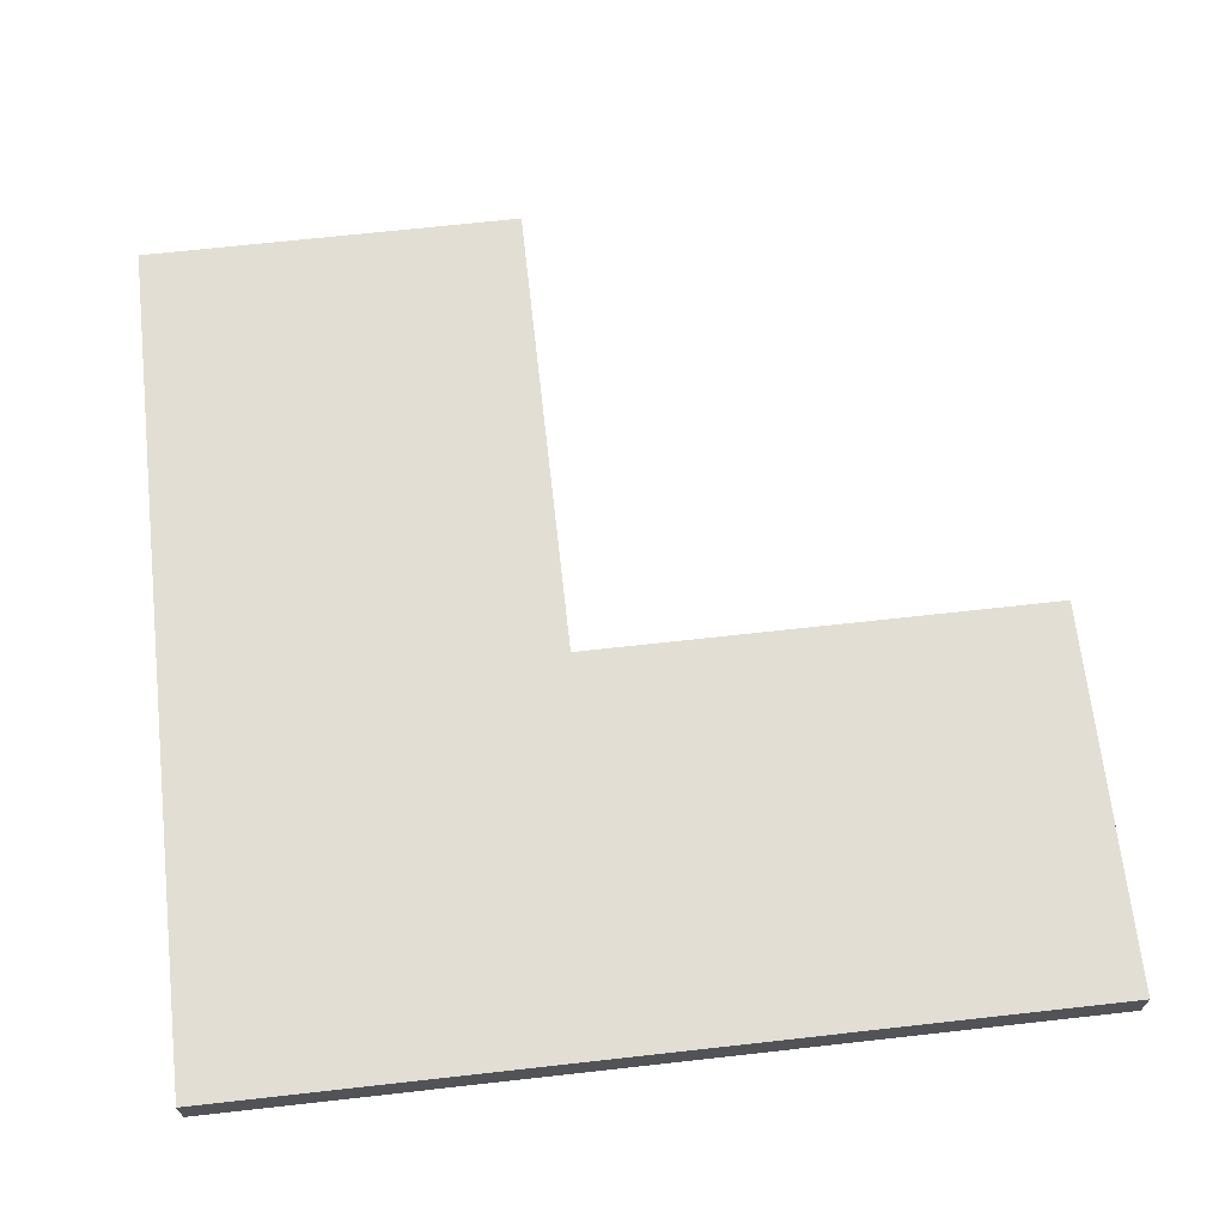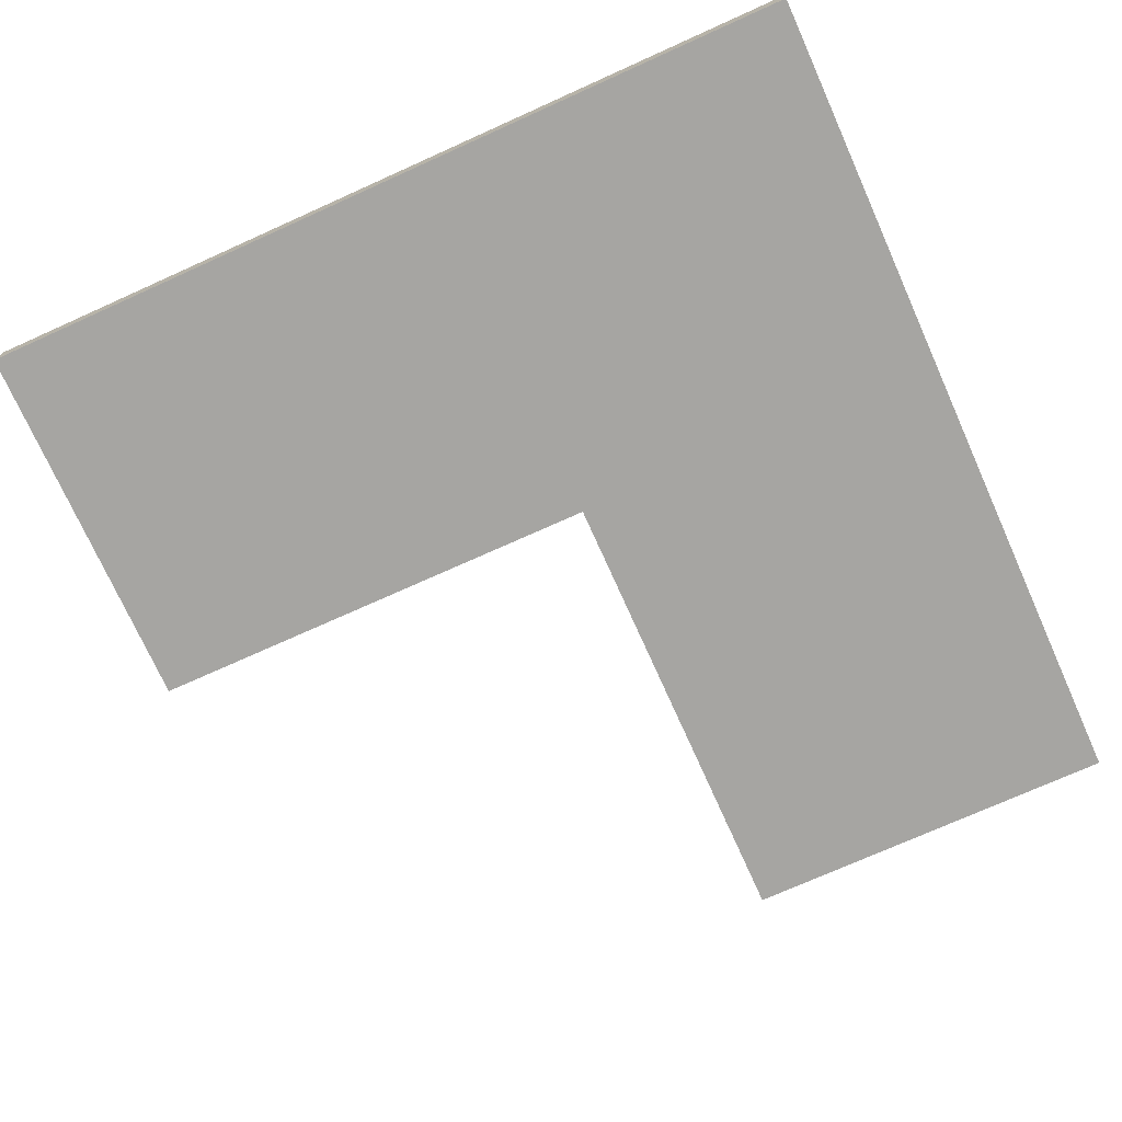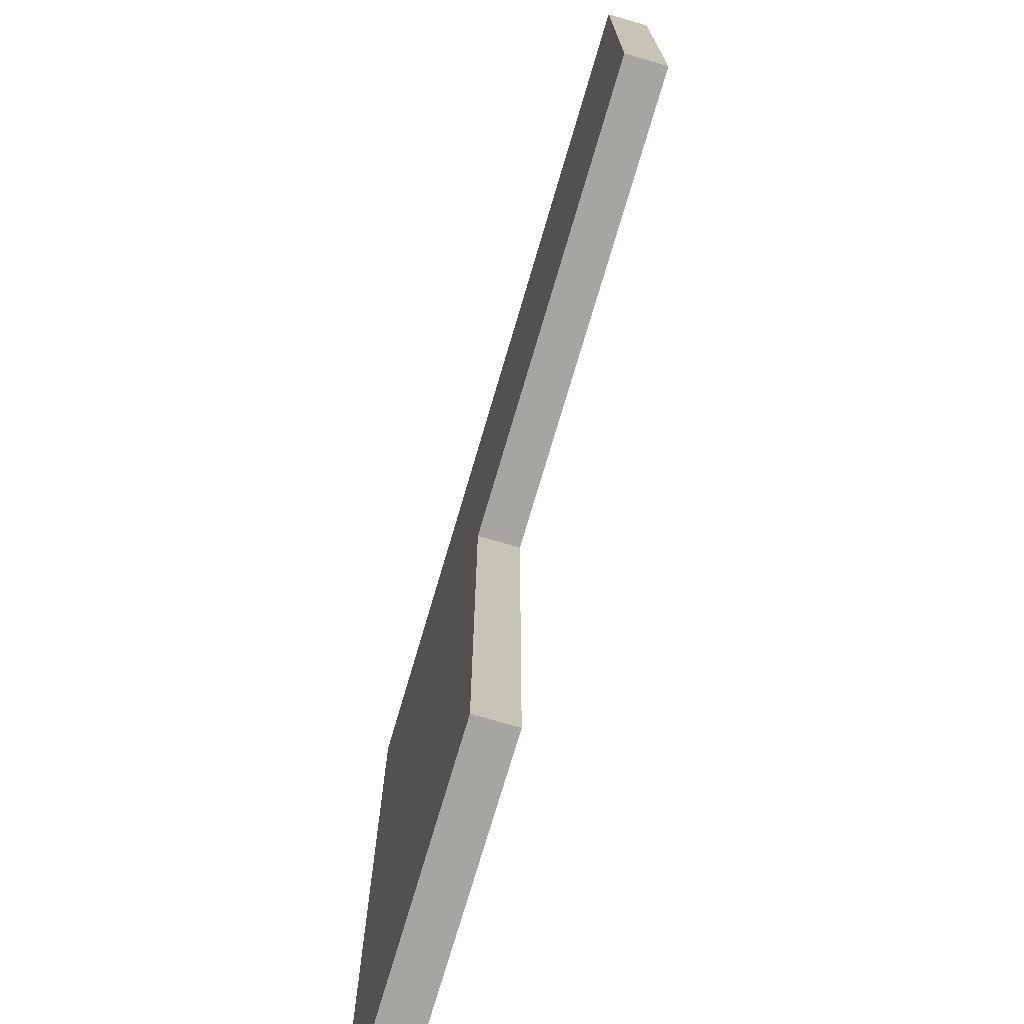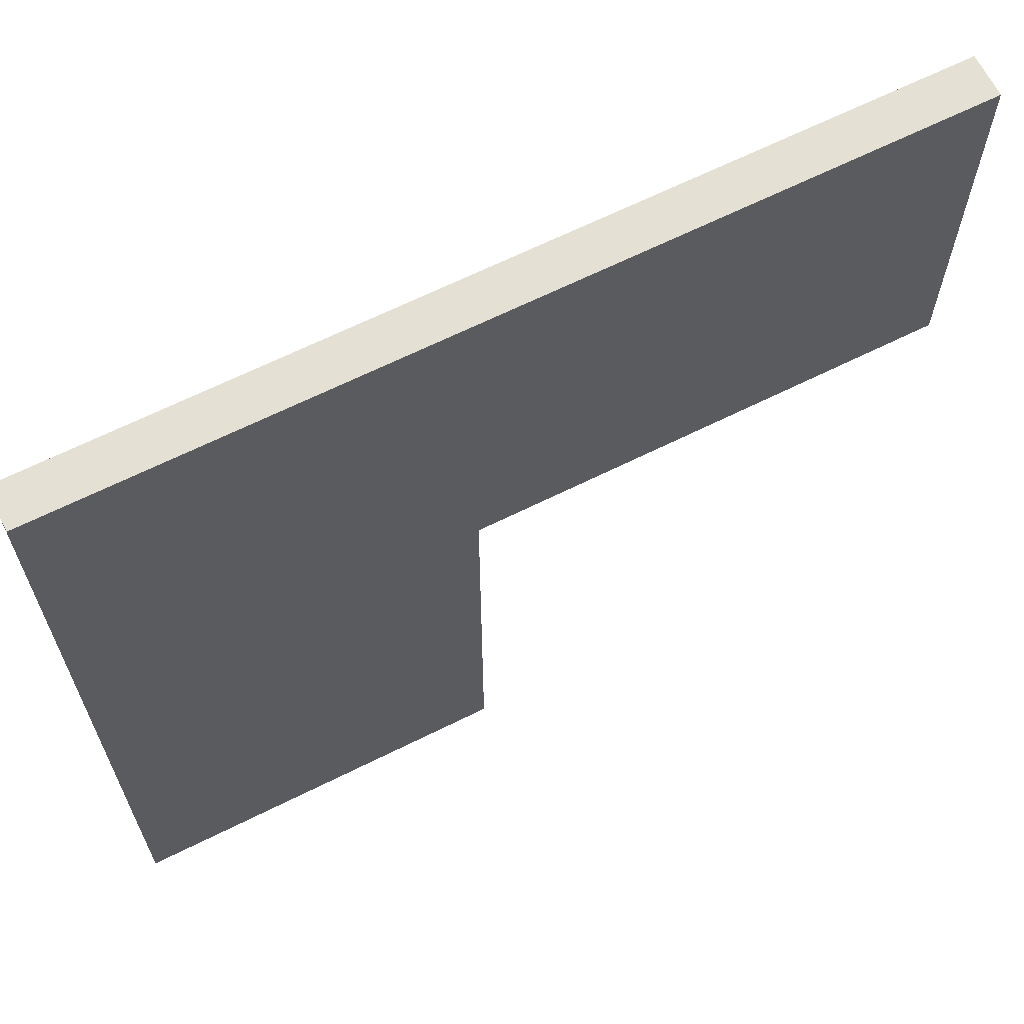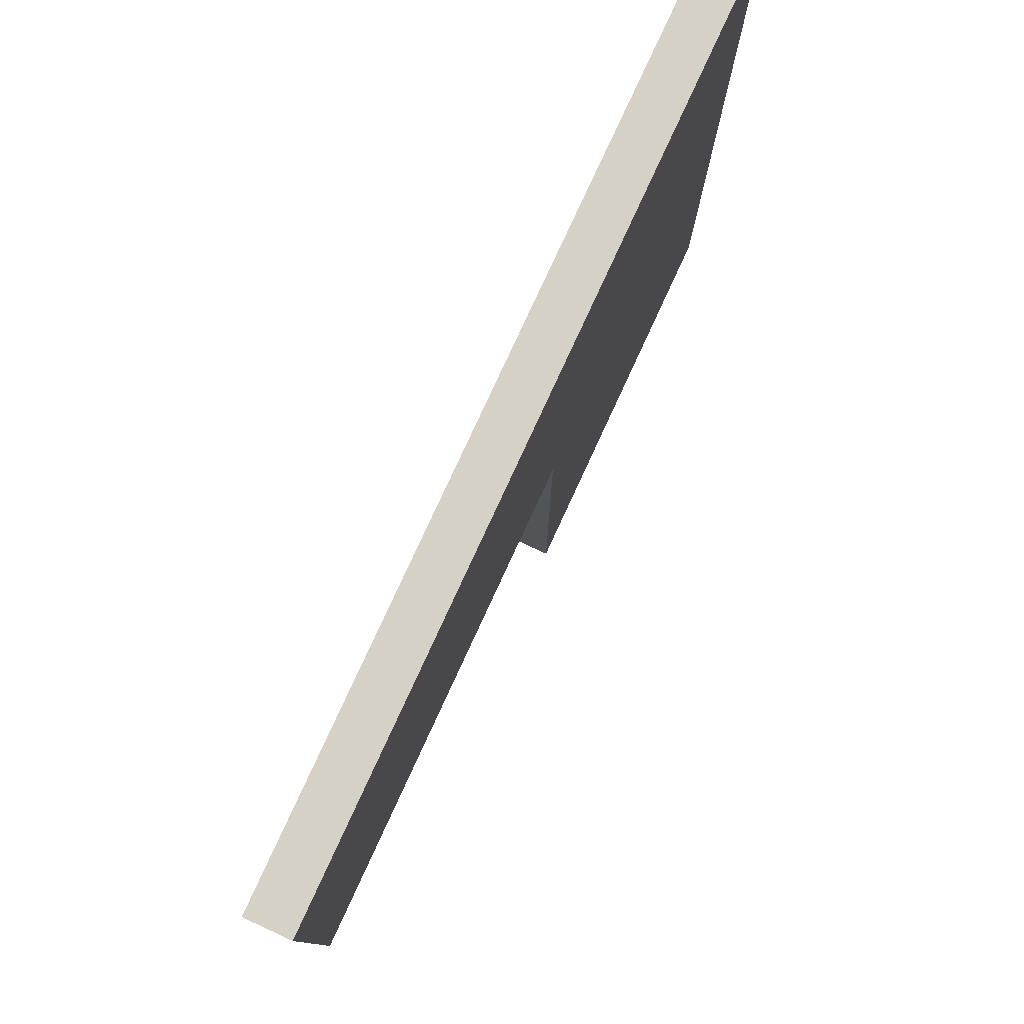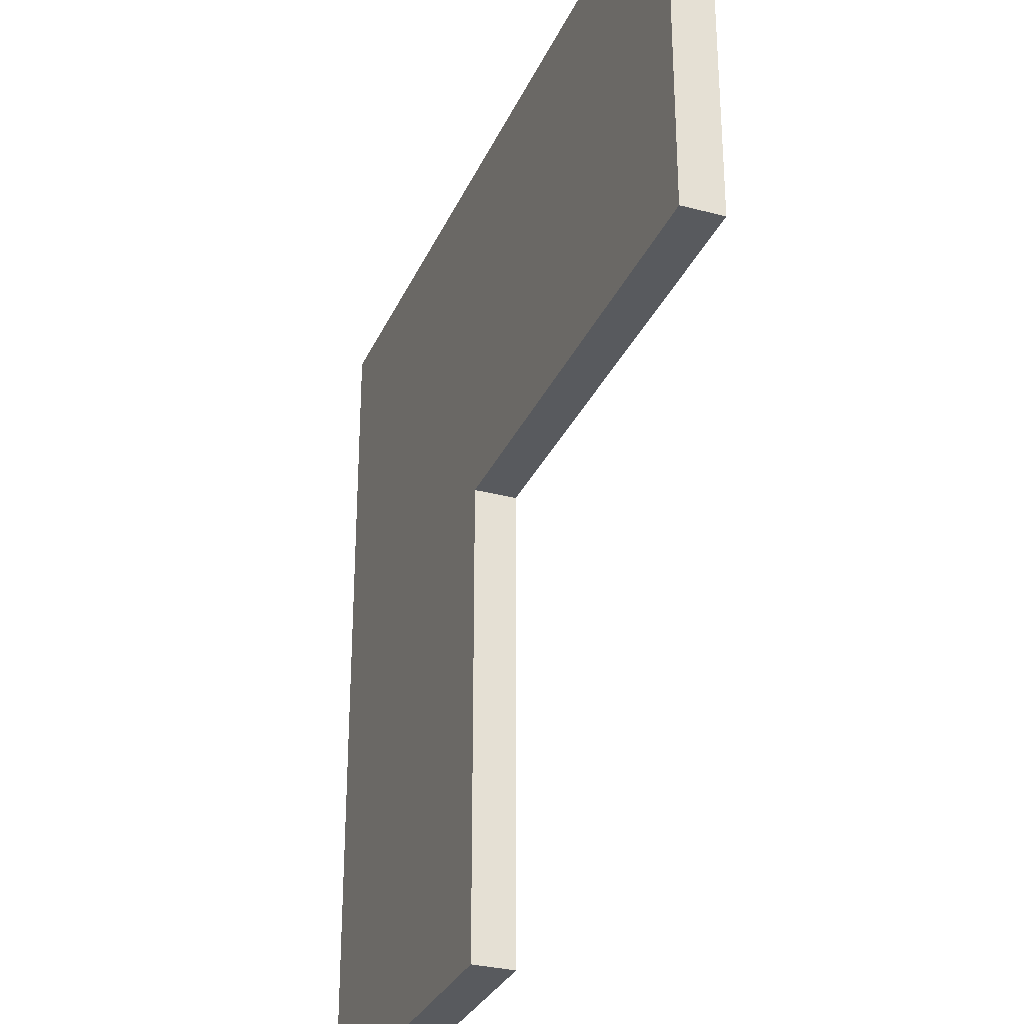
<metadata>
{"format":"obj","ext":"obj","renderer":"f3d","projection":"perspective","resolution":1024,"background":"white","views":[{"elev":67.3,"azim":83.6,"up":"+Y"},{"elev":-73.7,"azim":24.2,"up":"+Y"},{"elev":-73.7,"azim":-106.4,"up":"+Z"},{"elev":65.6,"azim":153.4,"up":"+Z"},{"elev":79.7,"azim":-65.2,"up":"+Z"},{"elev":-30.5,"azim":-110.9,"up":"+Z"}]}
</metadata>
<code>
o
v -12.8 0 -3.7
v -12.8 0 -0.1
v -12.8 0 0
v -12.8 0 3.7
v -12.8 0.8 -3.7
v -12.8 0.8 -0.1
v -12.8 0.8 0
v -12.8 0.8 3.7
v -3.7 0 -12.8
v -3.7 0 -3.7
v -3.7 0.8 -12.8
v -3.7 0.8 -3.7
v 3.7 0 -12.8
v 3.7 0 3.7
v 3.7 0.8 -12.8
v 3.7 0.8 3.7
v -3.7 0 -12.8
v -3.7 0.8 -12.8
v 0 0 -12.8
v 0 0.8 -12.8
v 0.1 0 -12.8
v 0.1 0.8 -12.8
v 3.7 0 -12.8
v 3.7 0.8 -12.8
v -12.8 0 -3.7
v -12.8 0.8 -3.7
v -3.7 0 -3.7
v -3.7 0.8 -3.7
v -12.8 0 3.7
v -12.8 0.8 3.7
v 3.7 0 3.7
v 3.7 0.8 3.7
v -3.7 0 -12.8
v 0 0 -12.8
v 0.1 0 -12.8
v 3.7 0 -12.8
v 0 0 -12.7
v 0.1 0 -12.7
v -12.8 0 -3.7
v -3.7 0 -3.7
v -12.8 0 -0.1
v -12.7 0 -0.1
v -12.8 0 0
v -12.7 0 0
v -12.8 0 3.7
v 3.7 0 3.7
v -3.7 0.8 -12.8
v 0 0.8 -12.8
v 0.1 0.8 -12.8
v 3.7 0.8 -12.8
v 0 0.8 -12.5
v 0.1 0.8 -12.5
v 0 0.8 -12.3
v 0.1 0.8 -12.3
v 0 0.8 -11.5
v 0.1 0.8 -11.5
v 0 0.8 -11.3
v 0.1 0.8 -11.3
v 0 0.8 -10.5
v 0.1 0.8 -10.5
v 0 0.8 -10.3
v 0.1 0.8 -10.3
v 0 0.8 -9.5
v 0.1 0.8 -9.5
v 0 0.8 -9.3
v 0.1 0.8 -9.3
v 0 0.8 -8.5
v 0.1 0.8 -8.5
v 0 0.8 -8.3
v 0.1 0.8 -8.3
v 0 0.8 -7.5
v 0.1 0.8 -7.5
v 0 0.8 -7.3
v 0.1 0.8 -7.3
v 0 0.8 -6.5
v 0.1 0.8 -6.5
v 0 0.8 -6.3
v 0.1 0.8 -6.3
v 0 0.8 -5.5
v 0.1 0.8 -5.5
v 0 0.8 -5.3
v 0.1 0.8 -5.3
v 0 0.8 -4.5
v 0.1 0.8 -4.5
v 0 0.8 -4.3
v 0.1 0.8 -4.3
v -12.8 0.8 -3.7
v -3.7 0.8 -3.7
v 0 0.8 -3.7
v 0.1 0.8 -3.7
v 0 0.8 -3.5
v 0.1 0.8 -3.5
v 0 0.8 -2.7
v 0.1 0.8 -2.7
v 0 0.8 -2.4
v 0.1 0.8 -2.4
v 0 0.8 -1.5
v 0.1 0.8 -1.5
v 0 0.8 -1.3
v 0.1 0.8 -1.3
v 0 0.8 -0.6
v 0.1 0.8 -0.6
v 0 0.8 -0.4
v 0.1 0.8 -0.4
v -12.8 0.8 -0.1
v -12.5 0.8 -0.1
v -12.3 0.8 -0.1
v -11.5 0.8 -0.1
v -11.3 0.8 -0.1
v -10.5 0.8 -0.1
v -10.3 0.8 -0.1
v -9.5 0.8 -0.1
v -9.3 0.8 -0.1
v -8.5 0.8 -0.1
v -8.3 0.8 -0.1
v -7.5 0.8 -0.1
v -7.3 0.8 -0.1
v -6.5 0.8 -0.1
v -6.3 0.8 -0.1
v -5.5 0.8 -0.1
v -5.3 0.8 -0.1
v -4.5 0.8 -0.1
v -4.3 0.8 -0.1
v -3.5 0.8 -0.1
v -3.3 0.8 -0.1
v -2.5 0.8 -0.1
v -2.3 0.8 -0.1
v -1.5 0.8 -0.1
v -1.3 0.8 -0.1
v -0.5 0.8 -0.1
v -0.3 0.8 -0.1
v 0 0.8 -0.1
v -12.8 0.8 0
v -12.5 0.8 0
v -12.3 0.8 0
v -11.5 0.8 0
v -11.3 0.8 0
v -10.5 0.8 0
v -10.3 0.8 0
v -9.5 0.8 0
v -9.3 0.8 0
v -8.5 0.8 0
v -8.3 0.8 0
v -7.5 0.8 0
v -7.3 0.8 0
v -6.5 0.8 0
v -6.3 0.8 0
v -5.5 0.8 0
v -5.3 0.8 0
v -4.5 0.8 0
v -4.3 0.8 0
v -3.5 0.8 0
v -3.3 0.8 0
v -2.5 0.8 0
v -2.3 0.8 0
v -1.5 0.8 0
v -1.3 0.8 0
v -0.5 0.8 0
v -0.3 0.8 0
v 0.1 0.8 0
v -12.8 0.8 3.7
v 3.7 0.8 3.7
f 1 2 5
f 2 3 6
f 5 2 6
f 3 4 7
f 6 3 7
f 7 4 8
f 9 10 11
f 11 10 12
f 15 14 13
f 16 14 15
f 17 18 19
f 19 18 20
f 19 20 21
f 21 20 22
f 21 22 23
f 23 22 24
f 25 26 27
f 27 26 28
f 31 30 29
f 32 30 31
f 33 34 37
f 34 35 37
f 35 36 38
f 37 35 38
f 33 37 40
f 37 38 40
f 39 40 41
f 41 40 42
f 41 42 43
f 42 40 44
f 43 42 44
f 43 44 45
f 38 36 46
f 45 44 46
f 40 38 46
f 44 40 46
f 51 48 47
f 51 49 48
f 52 50 49
f 52 49 51
f 53 51 47
f 53 52 51
f 54 50 52
f 54 52 53
f 55 53 47
f 55 54 53
f 56 50 54
f 56 54 55
f 57 55 47
f 57 56 55
f 58 50 56
f 58 56 57
f 59 57 47
f 59 58 57
f 60 50 58
f 60 58 59
f 61 59 47
f 61 60 59
f 62 50 60
f 62 60 61
f 63 61 47
f 63 62 61
f 64 50 62
f 64 62 63
f 65 63 47
f 65 64 63
f 66 50 64
f 66 64 65
f 67 65 47
f 67 66 65
f 68 50 66
f 68 66 67
f 69 67 47
f 69 68 67
f 70 50 68
f 70 68 69
f 71 69 47
f 71 70 69
f 72 50 70
f 72 70 71
f 73 71 47
f 73 72 71
f 74 50 72
f 74 72 73
f 75 73 47
f 75 74 73
f 76 50 74
f 76 74 75
f 77 75 47
f 77 76 75
f 78 50 76
f 78 76 77
f 79 77 47
f 79 78 77
f 80 50 78
f 80 78 79
f 81 79 47
f 81 80 79
f 82 50 80
f 82 80 81
f 83 81 47
f 83 82 81
f 84 50 82
f 84 82 83
f 85 83 47
f 85 84 83
f 86 50 84
f 86 84 85
f 88 85 47
f 89 86 85
f 89 85 88
f 90 50 86
f 90 86 89
f 91 89 88
f 91 88 87
f 91 90 89
f 92 50 90
f 92 90 91
f 93 91 87
f 93 92 91
f 94 50 92
f 94 92 93
f 95 93 87
f 95 94 93
f 96 50 94
f 96 94 95
f 97 95 87
f 97 96 95
f 98 50 96
f 98 96 97
f 99 97 87
f 99 98 97
f 100 50 98
f 100 98 99
f 101 99 87
f 101 100 99
f 102 50 100
f 102 100 101
f 103 101 87
f 103 102 101
f 104 50 102
f 104 102 103
f 105 103 87
f 106 103 105
f 107 103 106
f 108 103 107
f 109 103 108
f 110 103 109
f 111 103 110
f 112 103 111
f 113 103 112
f 114 103 113
f 115 103 114
f 116 103 115
f 117 103 116
f 118 103 117
f 119 103 118
f 120 103 119
f 121 103 120
f 122 103 121
f 123 103 122
f 124 103 123
f 125 103 124
f 126 103 125
f 127 103 126
f 128 103 127
f 129 103 128
f 130 103 129
f 131 103 130
f 132 104 103
f 132 103 131
f 133 106 105
f 134 107 106
f 134 106 133
f 135 108 107
f 135 107 134
f 136 109 108
f 136 108 135
f 137 110 109
f 137 109 136
f 138 111 110
f 138 110 137
f 139 112 111
f 139 111 138
f 140 113 112
f 140 112 139
f 141 114 113
f 141 113 140
f 142 115 114
f 142 114 141
f 143 116 115
f 143 115 142
f 144 117 116
f 144 116 143
f 145 118 117
f 145 117 144
f 146 119 118
f 146 118 145
f 147 120 119
f 147 119 146
f 148 121 120
f 148 120 147
f 149 122 121
f 149 121 148
f 150 123 122
f 150 122 149
f 151 124 123
f 151 123 150
f 152 125 124
f 152 124 151
f 153 126 125
f 153 125 152
f 154 127 126
f 154 126 153
f 155 128 127
f 155 127 154
f 156 129 128
f 156 128 155
f 157 130 129
f 157 129 156
f 158 131 130
f 158 130 157
f 159 132 131
f 159 131 158
f 160 50 104
f 160 132 159
f 160 104 132
f 161 159 158
f 161 157 156
f 161 160 159
f 161 156 155
f 161 155 154
f 161 154 153
f 161 153 152
f 161 152 151
f 161 151 150
f 161 150 149
f 161 149 148
f 161 148 147
f 161 147 146
f 161 146 145
f 161 145 144
f 161 144 143
f 161 143 142
f 161 142 141
f 161 141 140
f 161 140 139
f 161 139 138
f 161 138 137
f 161 137 136
f 161 136 135
f 161 135 134
f 161 134 133
f 161 158 157
f 162 50 160
f 162 160 161

</code>
